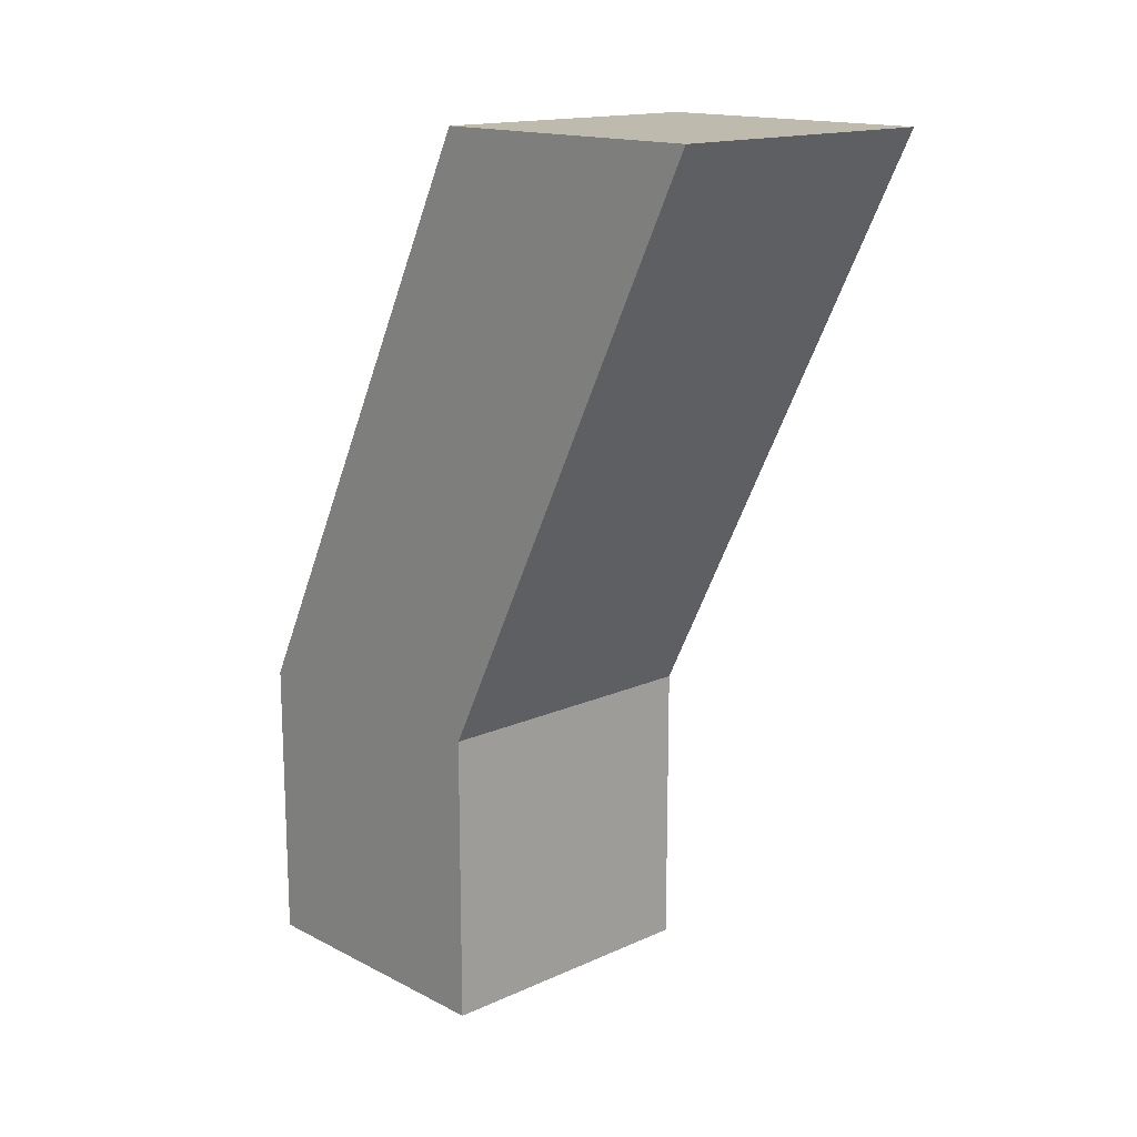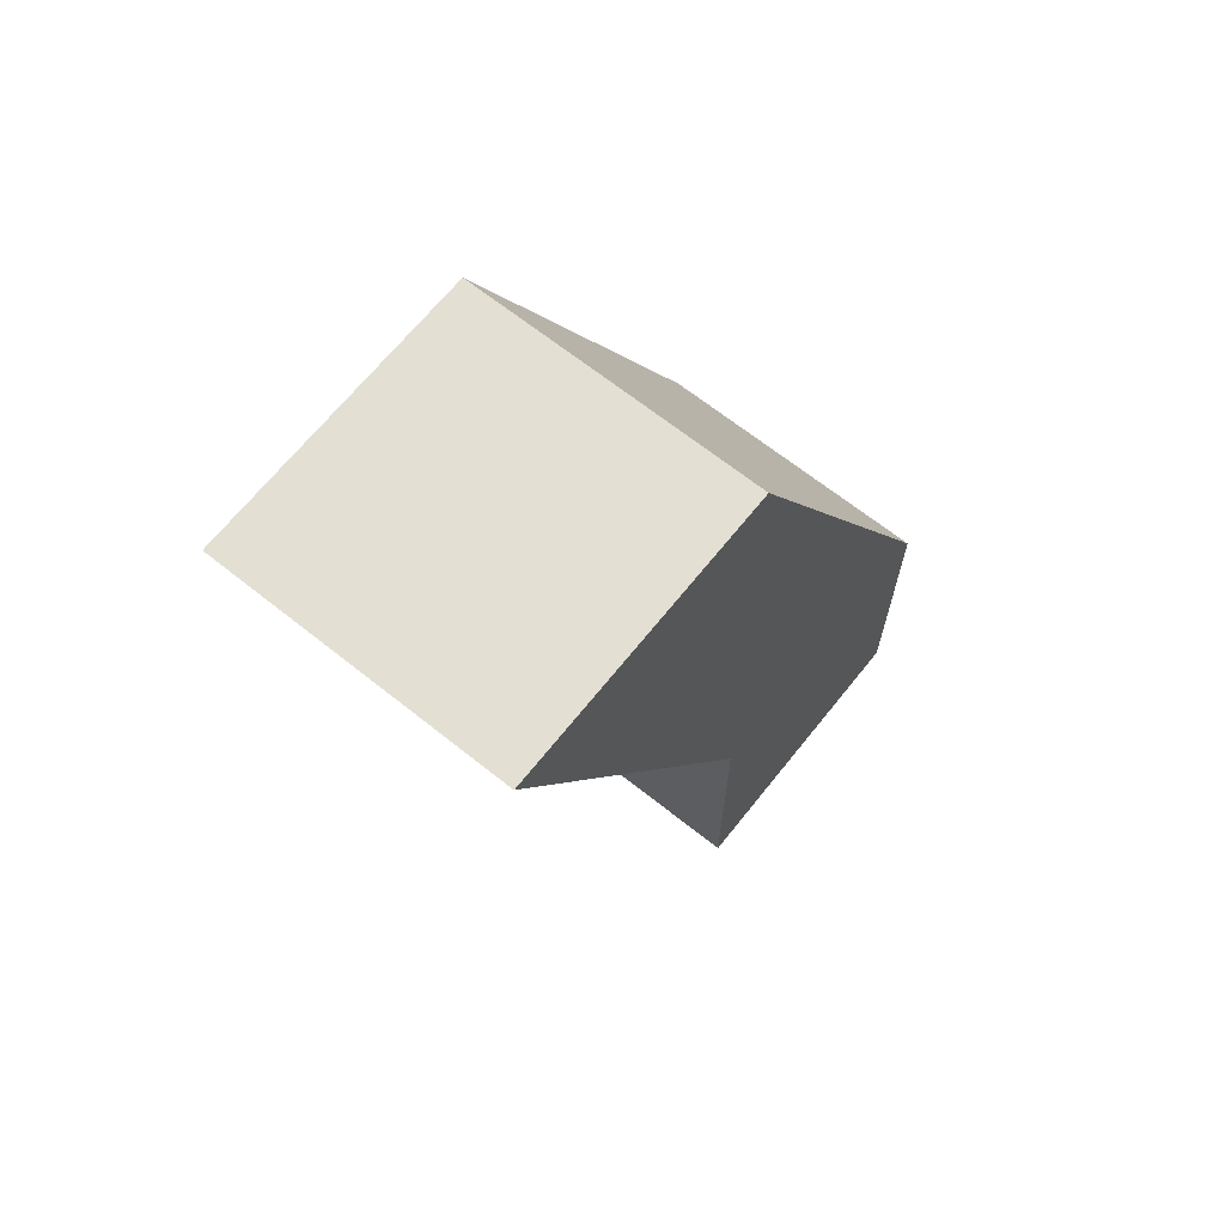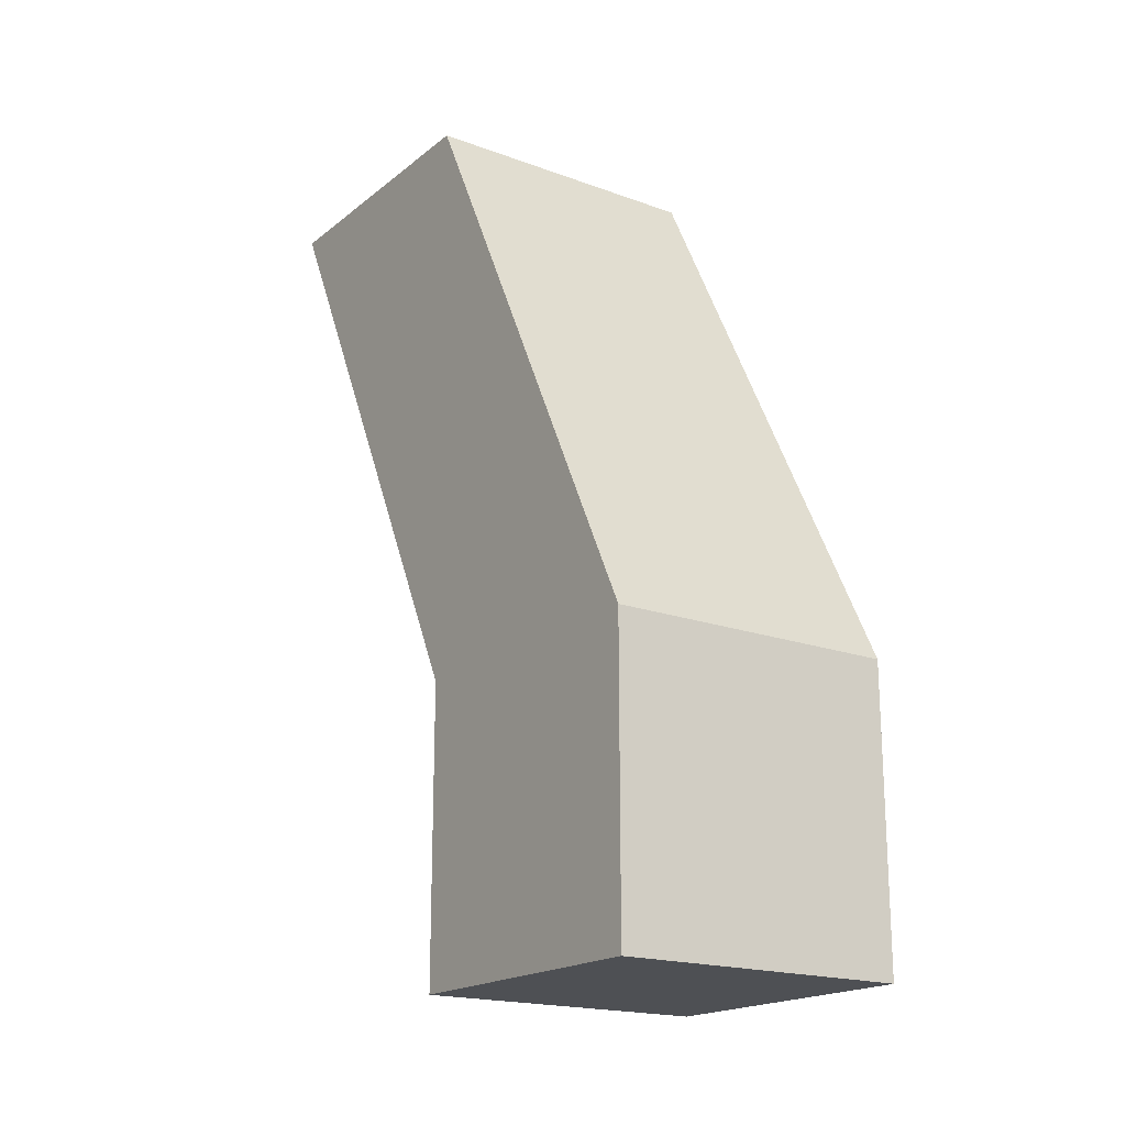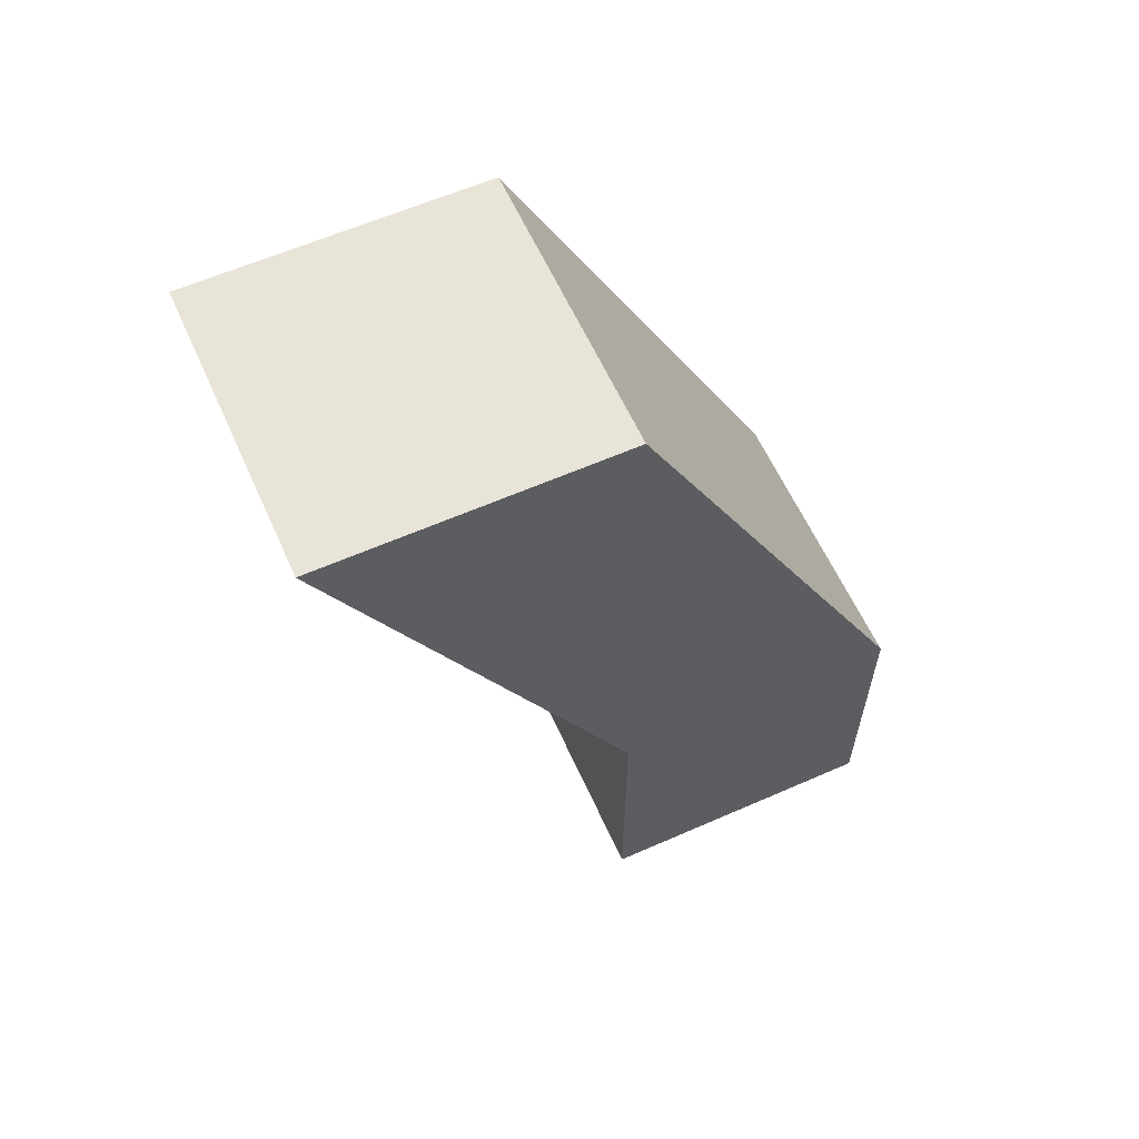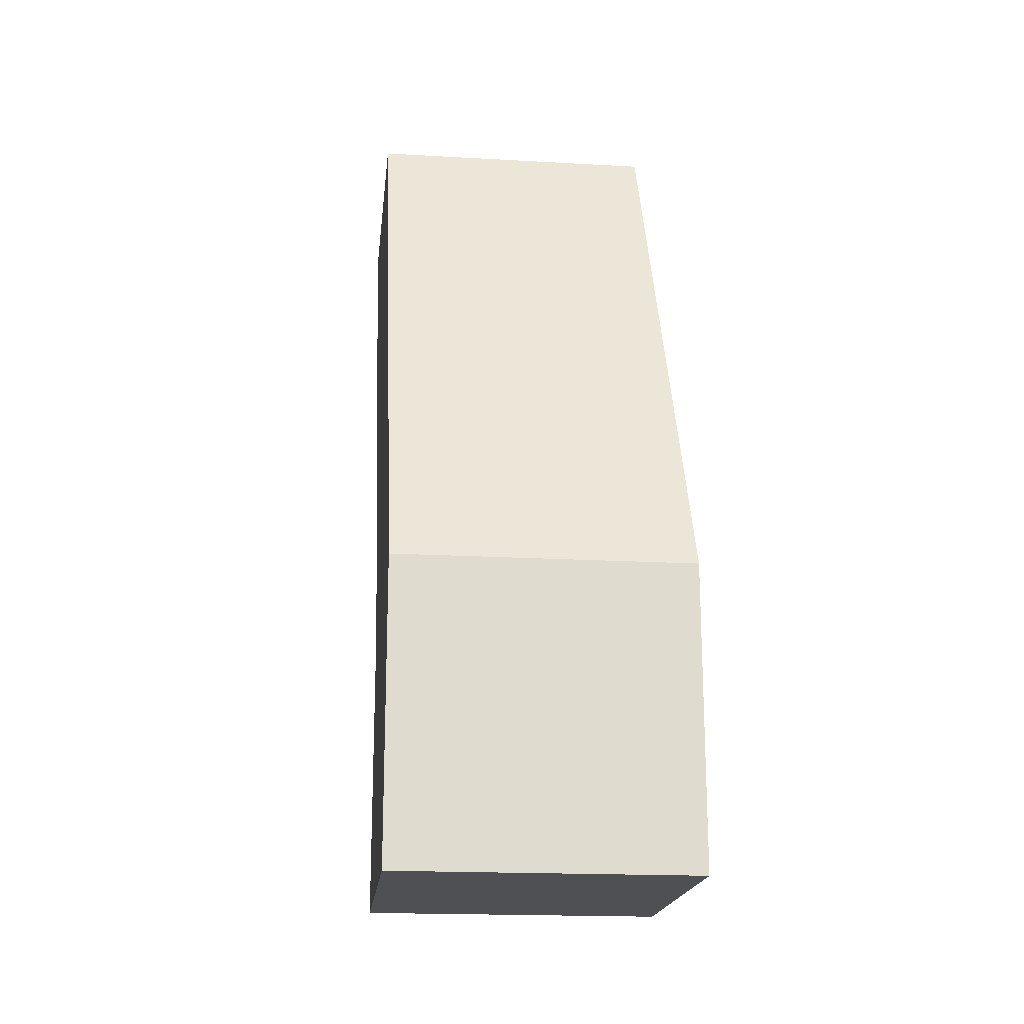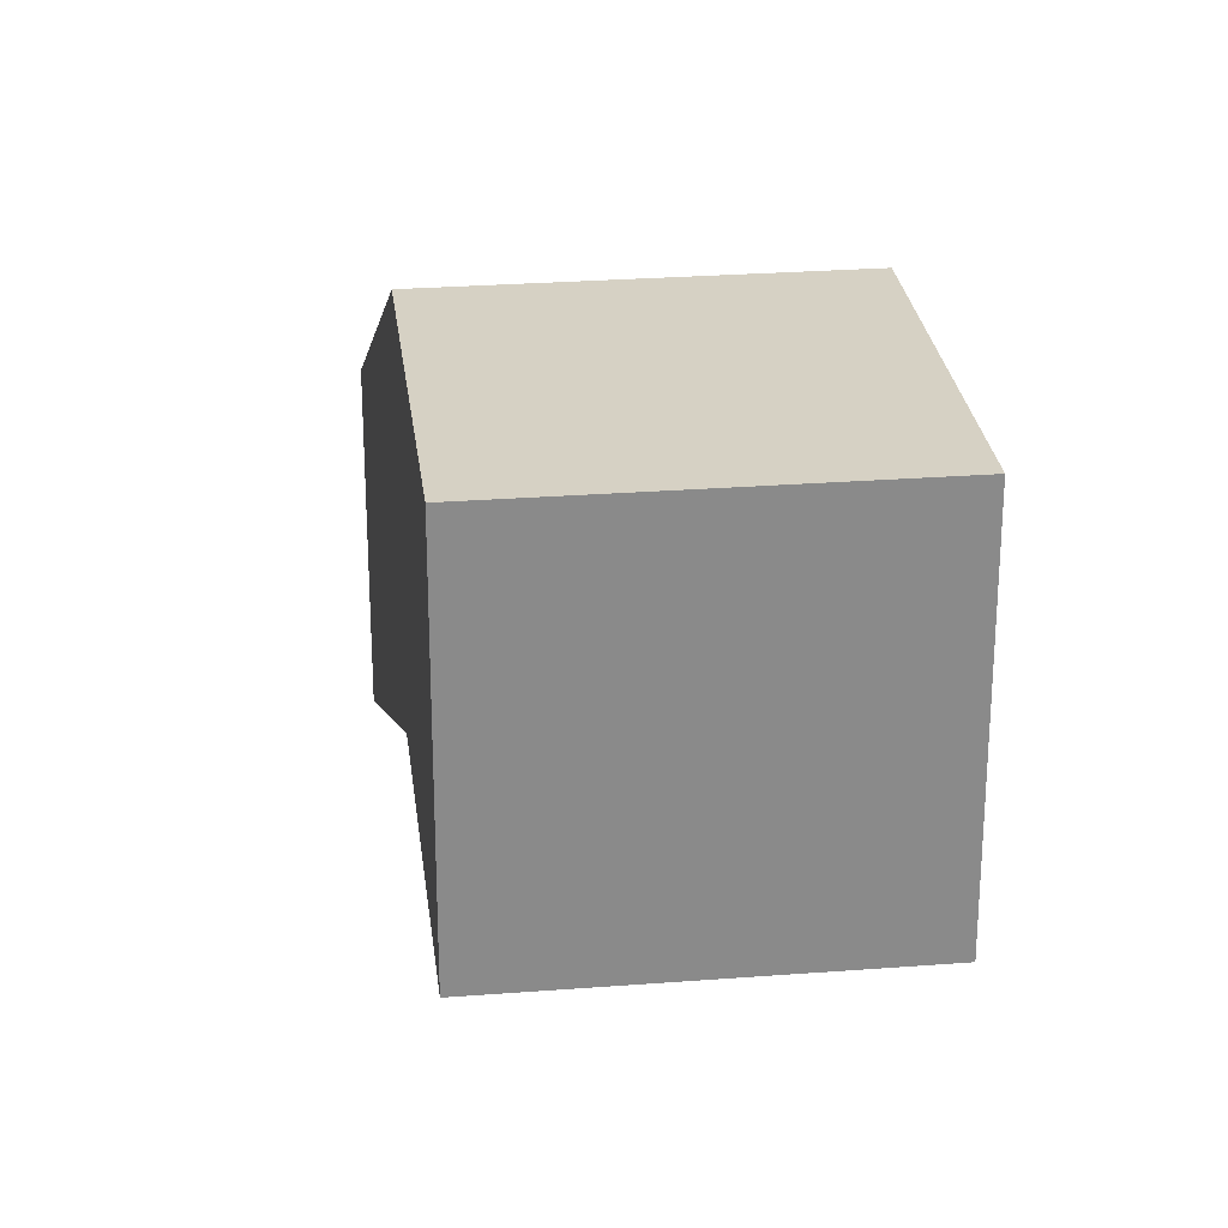
<metadata>
{"format":"obj","ext":"obj","renderer":"f3d","projection":"perspective","resolution":1024,"background":"white","views":[{"elev":15.6,"azim":-43.2,"up":"+Z"},{"elev":67.0,"azim":38.6,"up":"+Z"},{"elev":-18.8,"azim":145.3,"up":"+Z"},{"elev":60.7,"azim":65.8,"up":"+Z"},{"elev":-19.0,"azim":173.9,"up":"+Z"},{"elev":27.0,"azim":173.2,"up":"+Y"}]}
</metadata>
<code>
g pb_Mesh42198
v 2 10 -2
v 1.717e-05 10 -2
v 2 12 -2
v 1.717e-05 12 -2
v 1.717e-05 10 -2
v 5.293e-05 12 -6
v 1.717e-05 12 -2
v 5.293e-05 14 -6
v 7.081e-05 12 -8
v 2 12 -8
v 7.081e-05 14 -8
v 2 14 -8
v 2 12 -6
v 2 10 -2
v 2 14 -6
v 2 12 -2
v 2 12 -2
v 1.717e-05 12 -2
v 2 14 -6
v 5.293e-05 14 -6
v 2 12 -6
v 5.293e-05 12 -6
v 2 10 -2
v 1.717e-05 10 -2
v 5.293e-05 12 -6
v 2 12 -6
v 7.081e-05 12 -8
v 2 12 -8
v 7.081e-05 14 -8
v 7.081e-05 12 -8
v 2 12 -8
v 2 14 -8
v 2 14 -6
v 5.293e-05 14 -6
v 2 14 -8
v 7.081e-05 14 -8
g pb_Mesh42198_0
f 3 2 1
f 3 4 2
f 7 6 5
f 7 8 6
f 11 10 9
f 11 12 10
f 15 14 13
f 15 16 14
f 19 18 17
f 19 20 18
f 23 22 21
f 23 24 22
f 27 26 25
f 27 28 26
f 29 6 8
f 29 30 6
f 31 15 13
f 31 32 15
f 35 34 33
f 35 36 34

</code>
